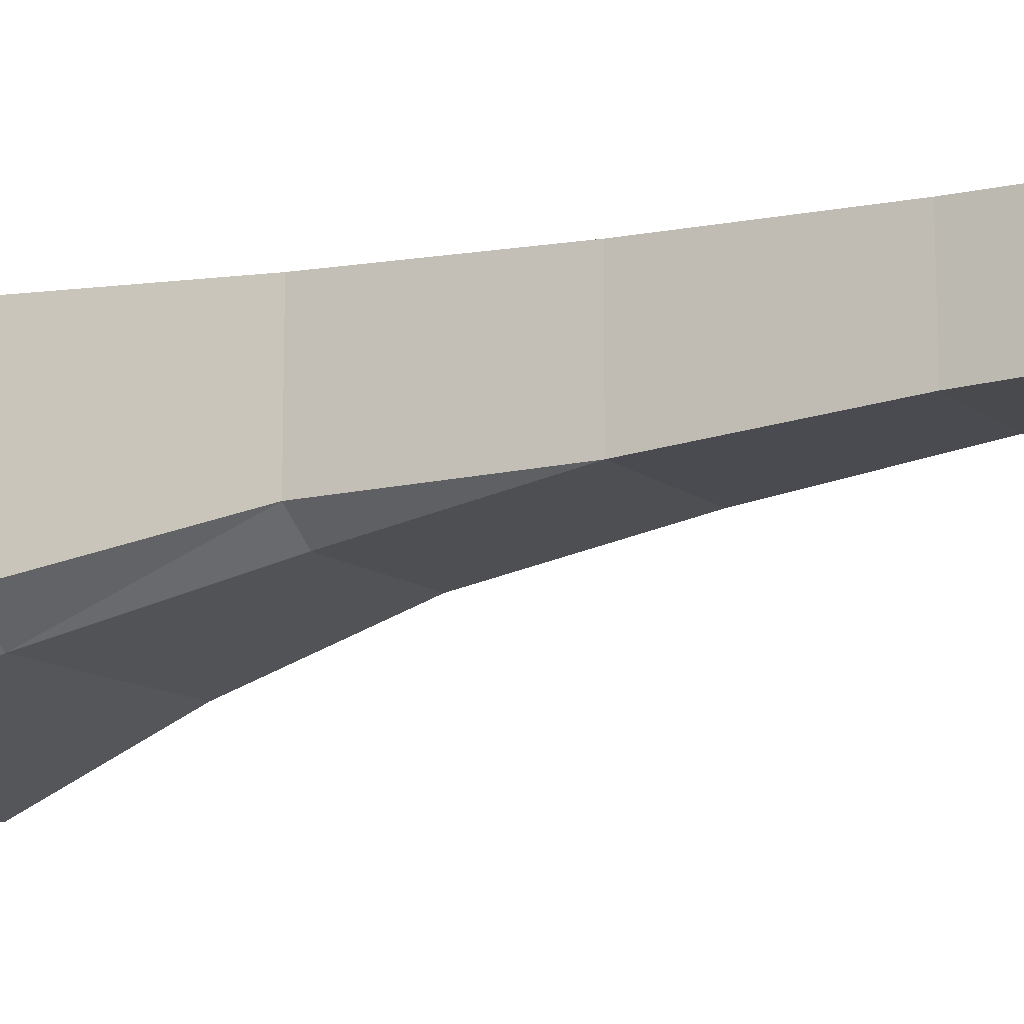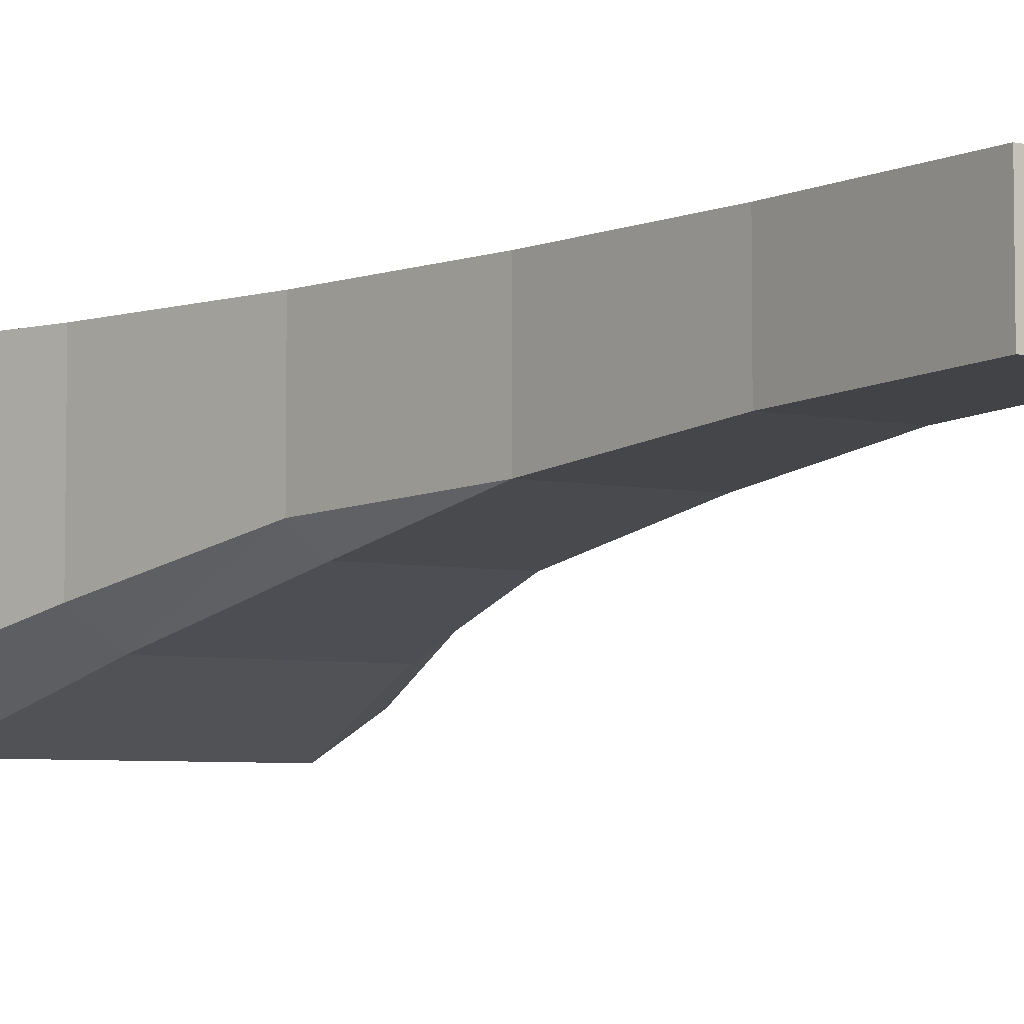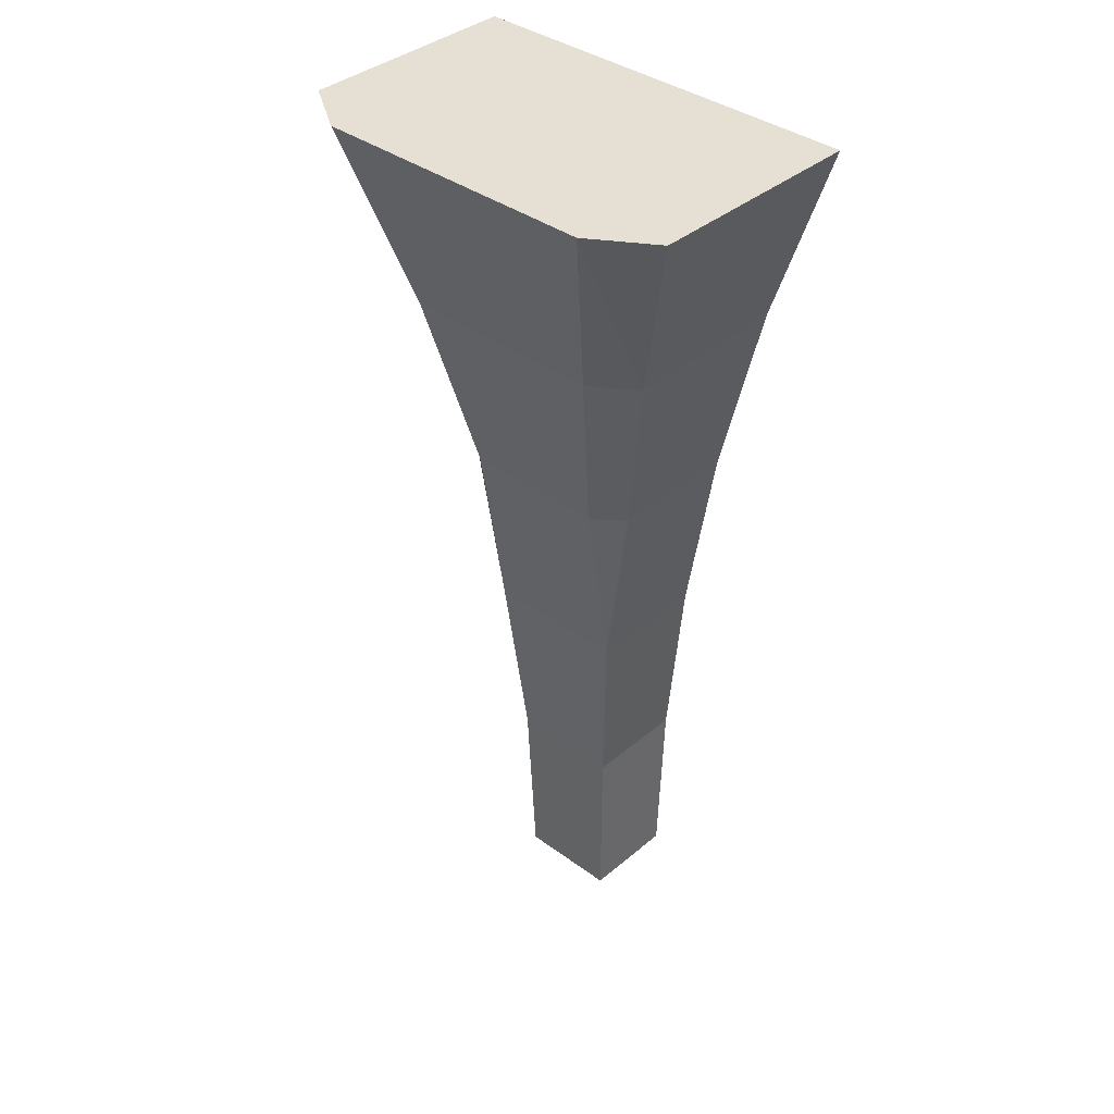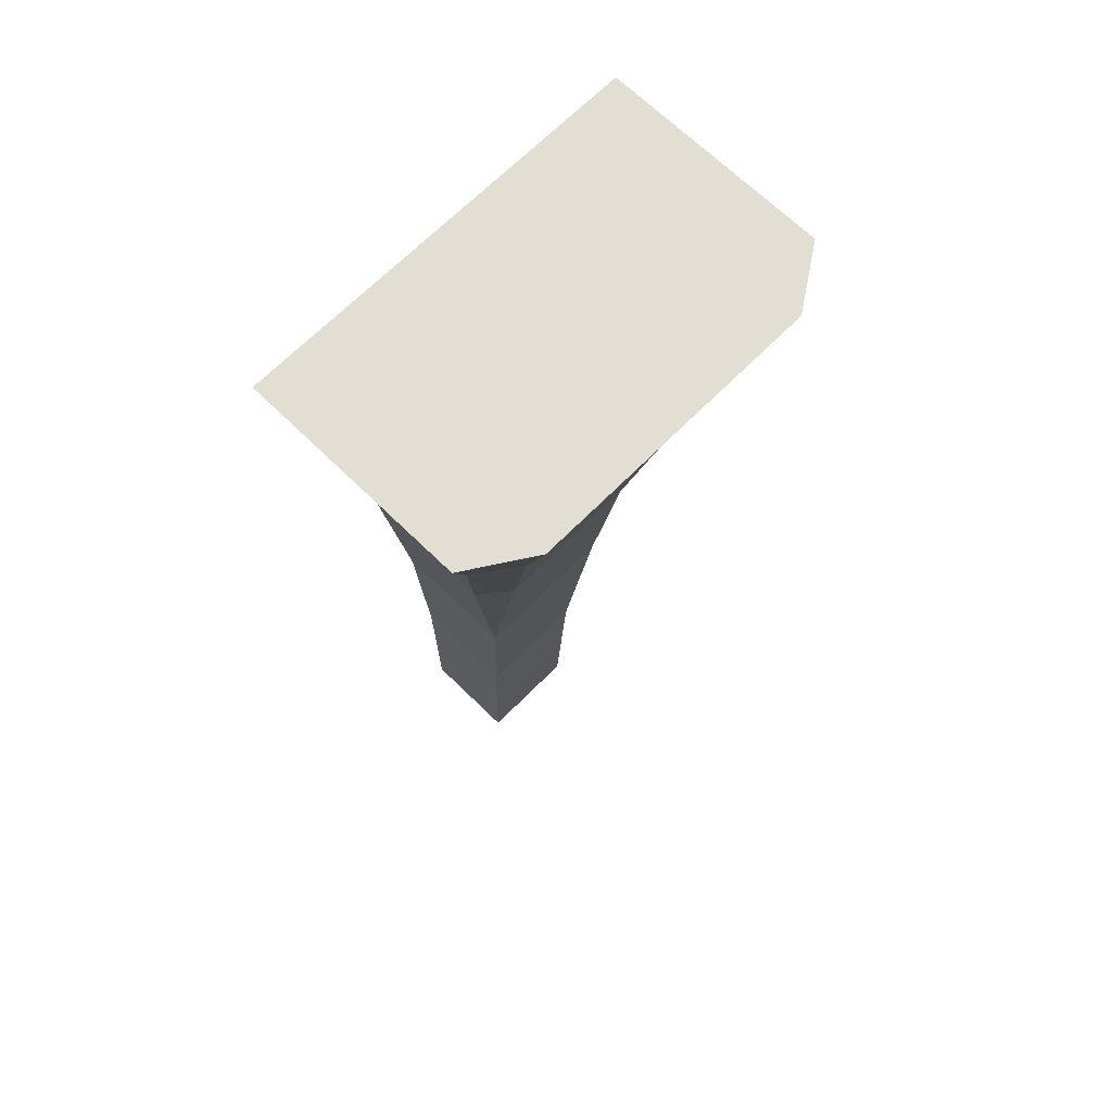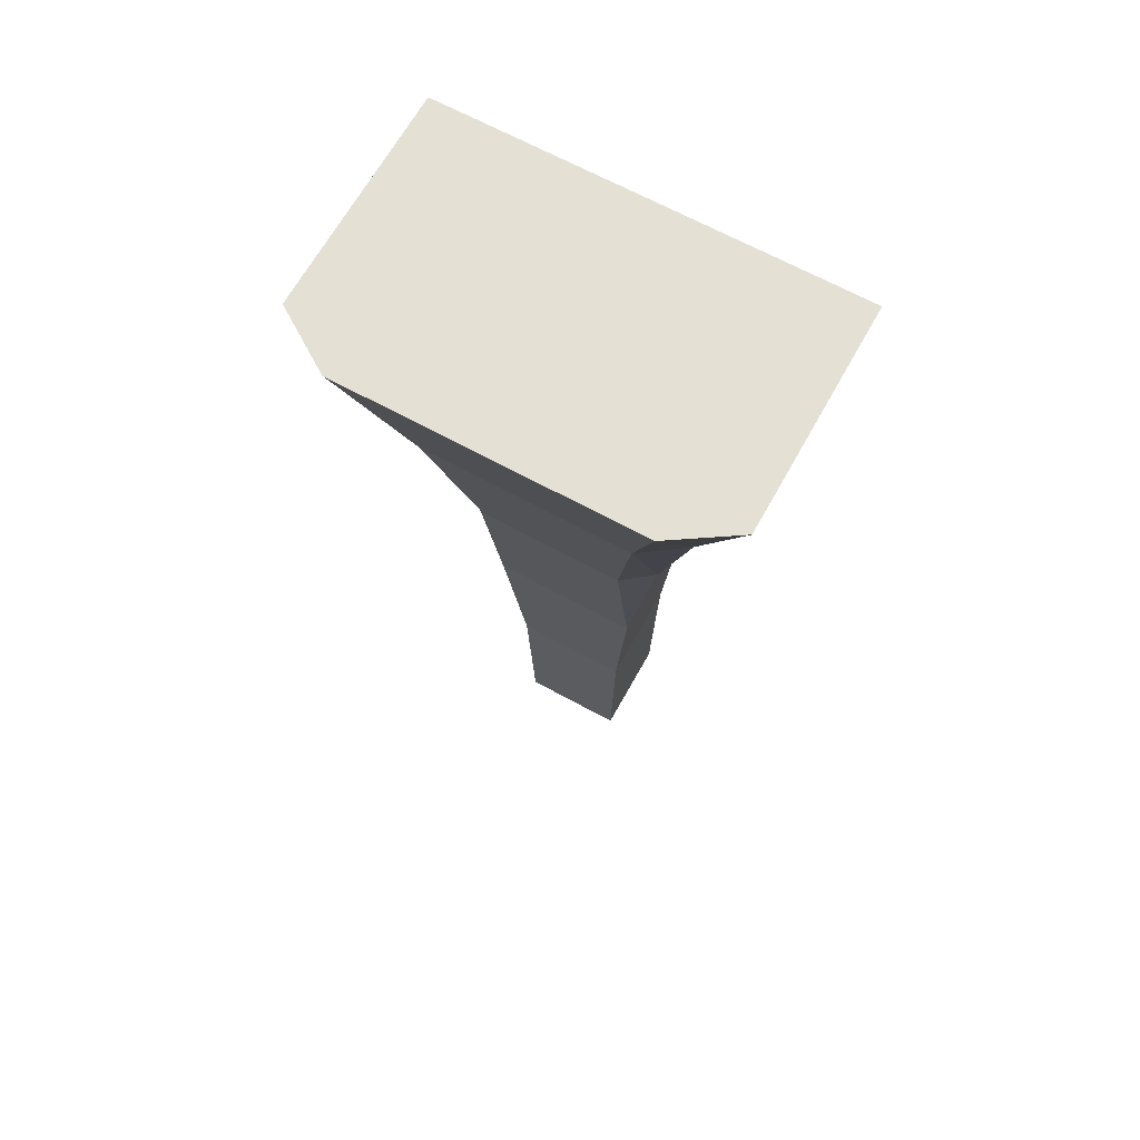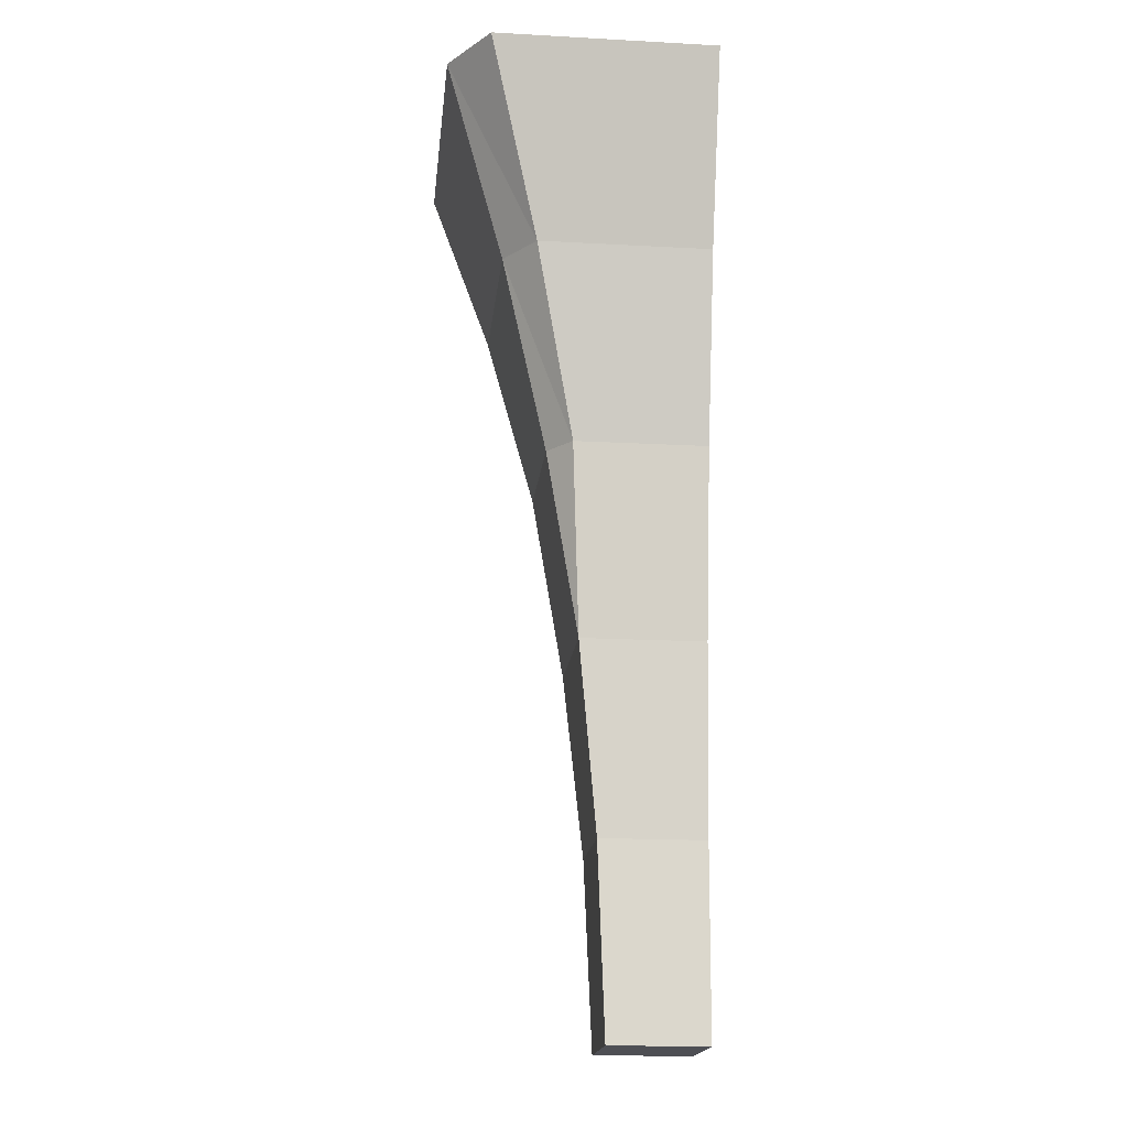
<metadata>
{"format":"obj","ext":"obj","renderer":"f3d","projection":"perspective","resolution":1024,"background":"white","views":[{"elev":-12.1,"azim":-59.9,"up":"+Z"},{"elev":-5.3,"azim":-33.5,"up":"+Z"},{"elev":37.9,"azim":-136.9,"up":"+Y"},{"elev":67.3,"azim":134.6,"up":"+Y"},{"elev":66.1,"azim":-151.1,"up":"+Y"},{"elev":-18.3,"azim":-96.0,"up":"+Y"}]}
</metadata>
<code>
o Cube.3553_0005
v 0.4295 0.315 -1.306
v 0.4295 0.315 -1.322
v 0.4458 0.315 -1.306
v 0.4458 0.315 -1.322
v 0.4284 0.345 -1.306
v 0.4284 0.345 -1.323
v 0.4464 0.345 -1.323
v 0.4464 0.345 -1.306
v 0.4254 0.375 -1.306
v 0.4254 0.375 -1.326
v 0.4485 0.375 -1.326
v 0.4485 0.375 -1.306
v 0.4203 0.405 -1.306
v 0.453 0.405 -1.306
v 0.4128 0.435 -1.306
v 0.4593 0.435 -1.306
v 0.4026 0.465 -1.306
v 0.468 0.465 -1.306
v 0.4203 0.405 -1.327
v 0.4251 0.405 -1.331
v 0.4482 0.405 -1.331
v 0.453 0.405 -1.327
v 0.4128 0.435 -1.334
v 0.4196 0.435 -1.339
v 0.4525 0.435 -1.339
v 0.4593 0.435 -1.334
v 0.4123 0.465 -1.348
v 0.4026 0.465 -1.342
v 0.468 0.465 -1.342
v 0.4583 0.465 -1.348
f 3 2 4
f 5 12 9
f 2 5 6
f 1 8 5
f 2 7 4
f 4 8 3
f 23 17 28
f 6 11 7
f 7 12 8
f 6 9 10
f 11 14 12
f 20 25 21
f 9 14 13
f 10 13 19
f 15 18 17
f 10 21 11
f 13 16 15
f 22 16 14
f 26 18 16
f 18 27 17
f 24 30 25
f 19 20 10
f 21 22 11
f 25 22 21
f 24 19 23
f 23 27 24
f 26 30 29
f 19 15 23
f 3 1 2
f 5 8 12
f 2 1 5
f 1 3 8
f 2 6 7
f 4 7 8
f 23 15 17
f 6 10 11
f 7 11 12
f 6 5 9
f 11 22 14
f 20 24 25
f 9 12 14
f 10 9 13
f 15 16 18
f 10 20 21
f 13 14 16
f 22 26 16
f 26 29 18
f 18 29 30
f 30 27 18
f 27 28 17
f 24 27 30
f 25 26 22
f 24 20 19
f 23 28 27
f 26 25 30
f 19 13 15

</code>
